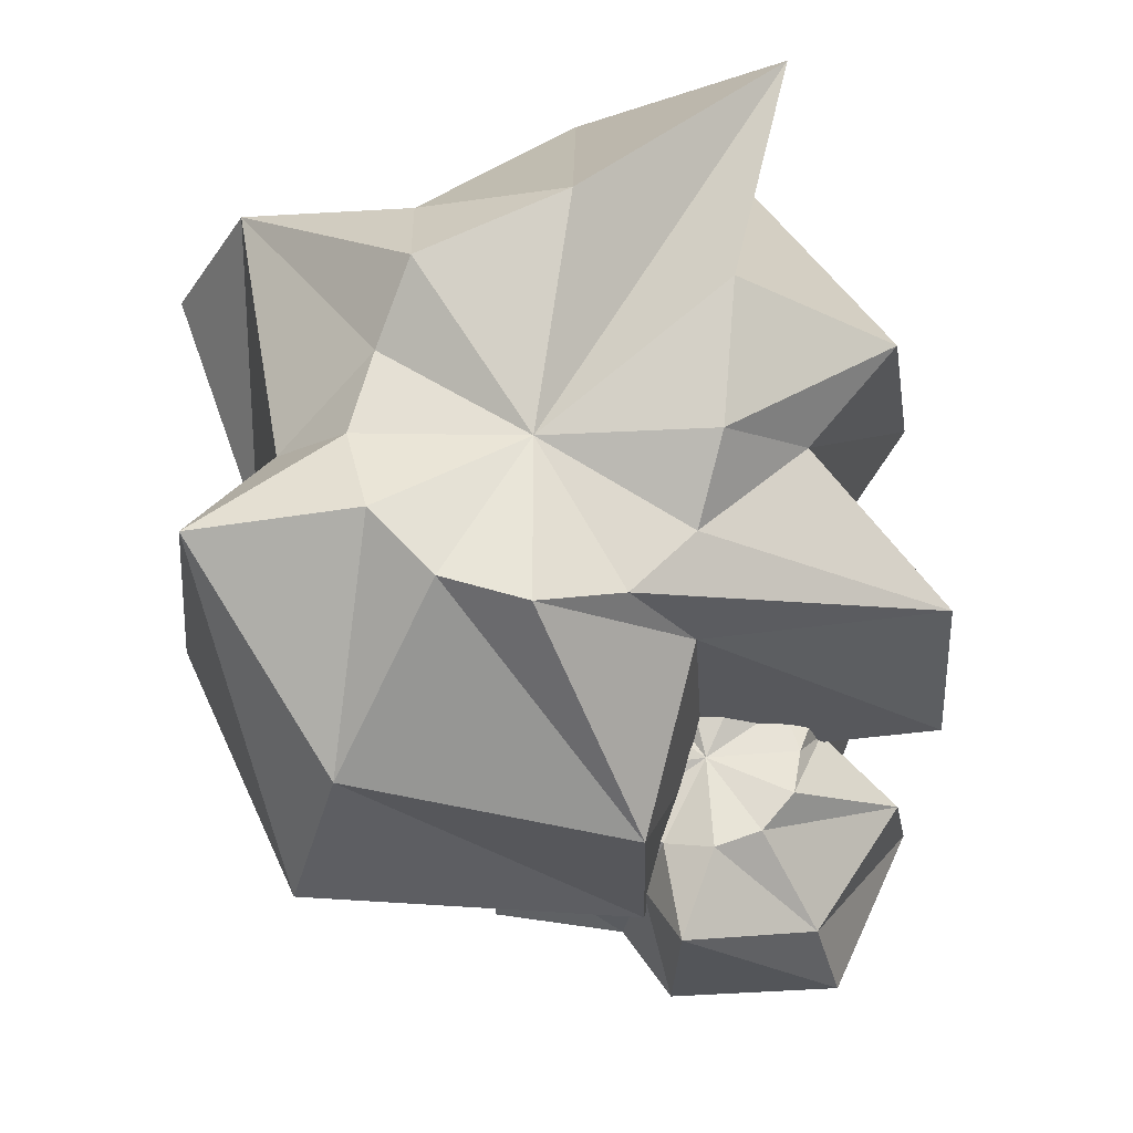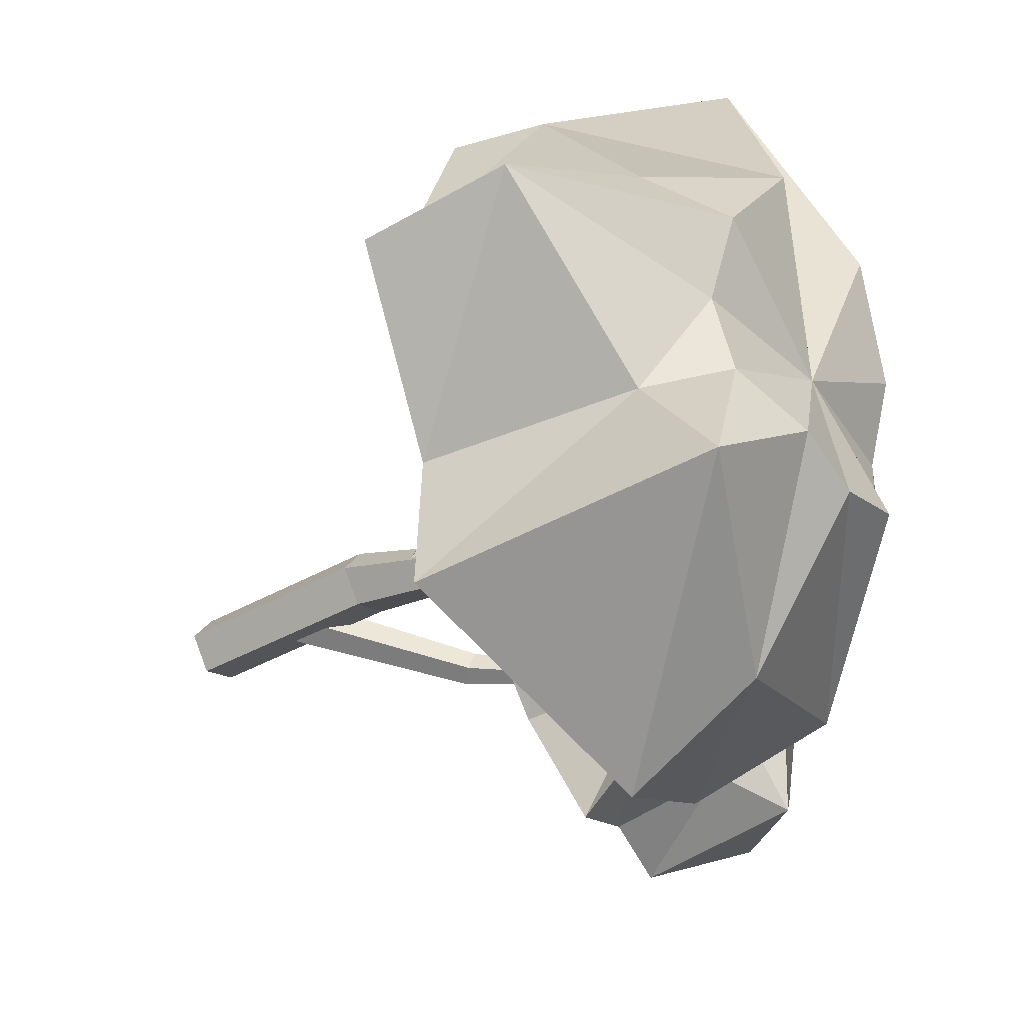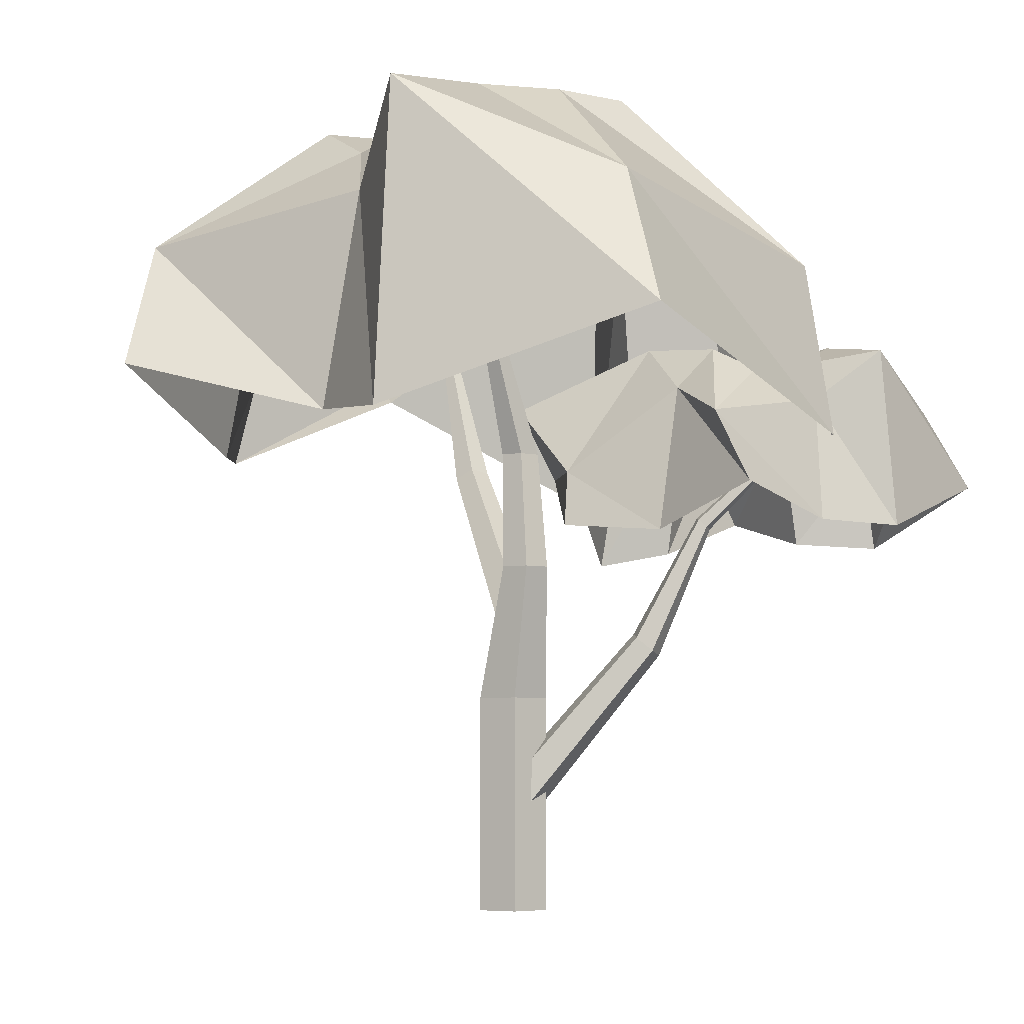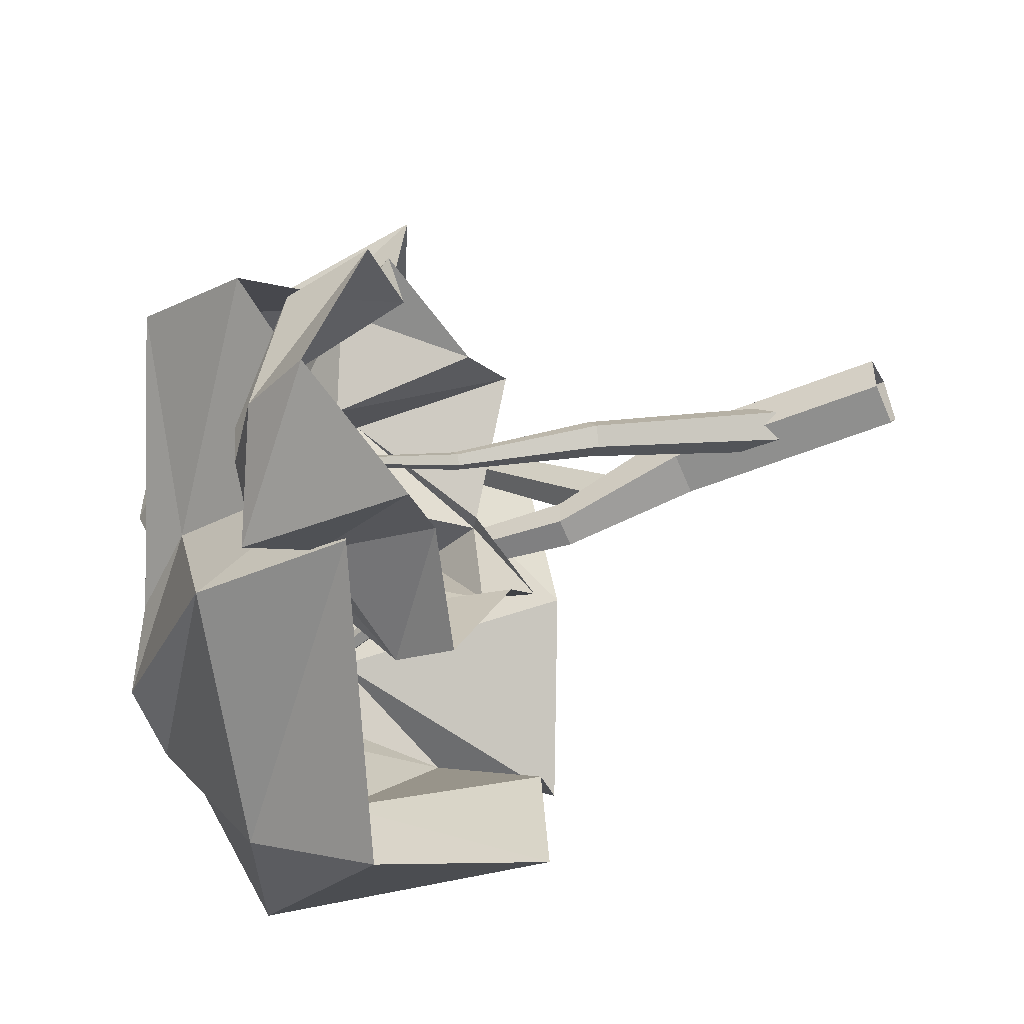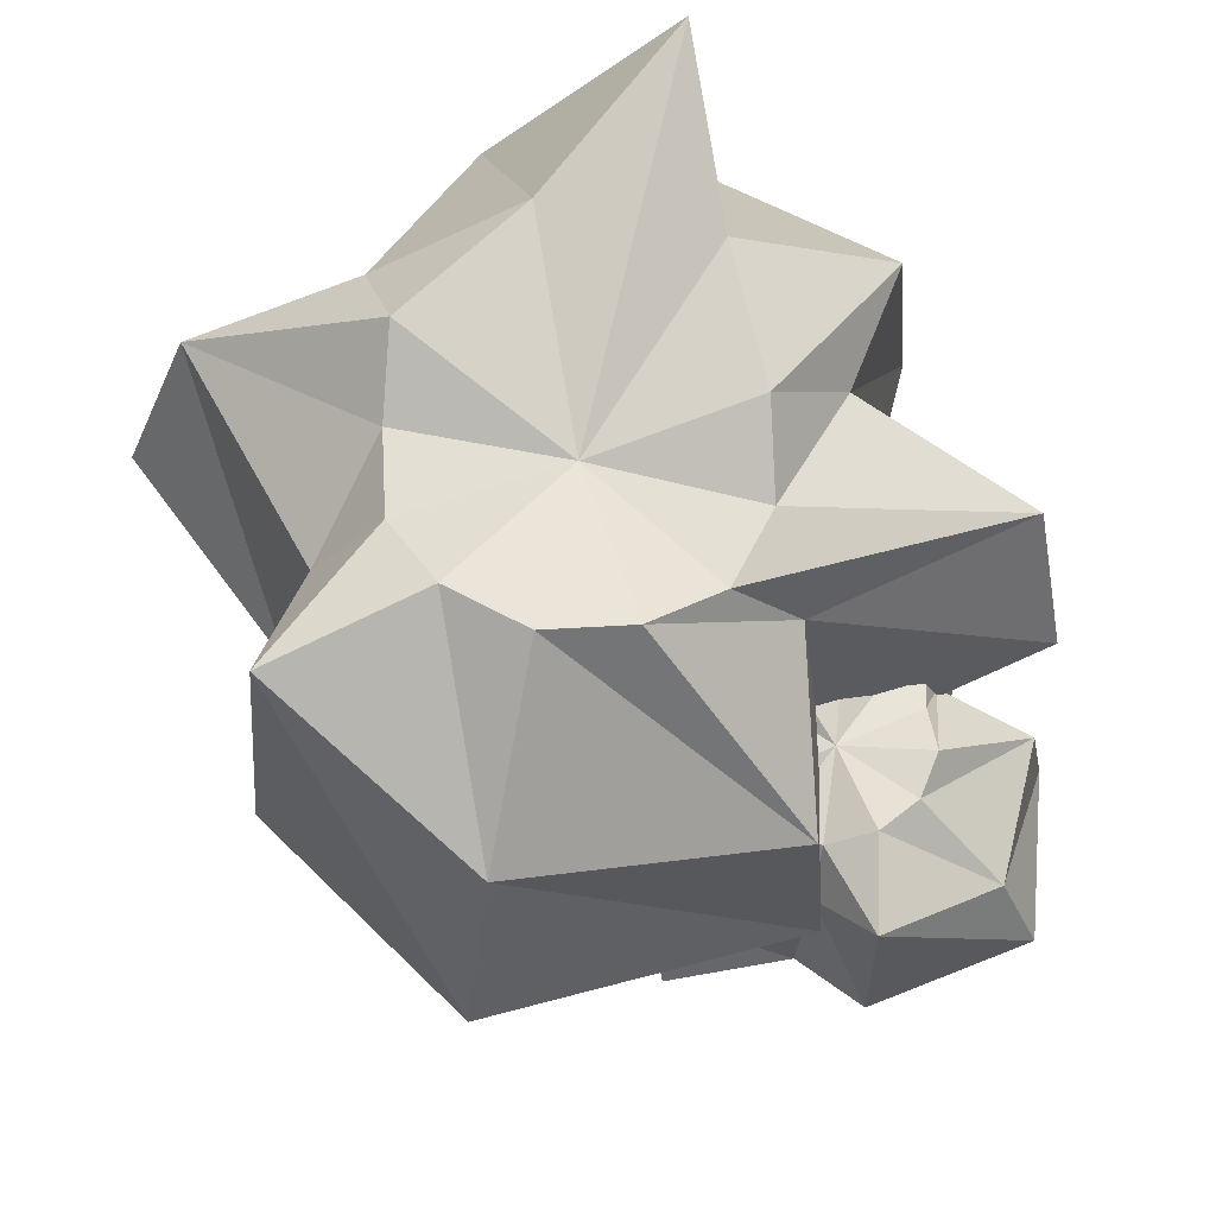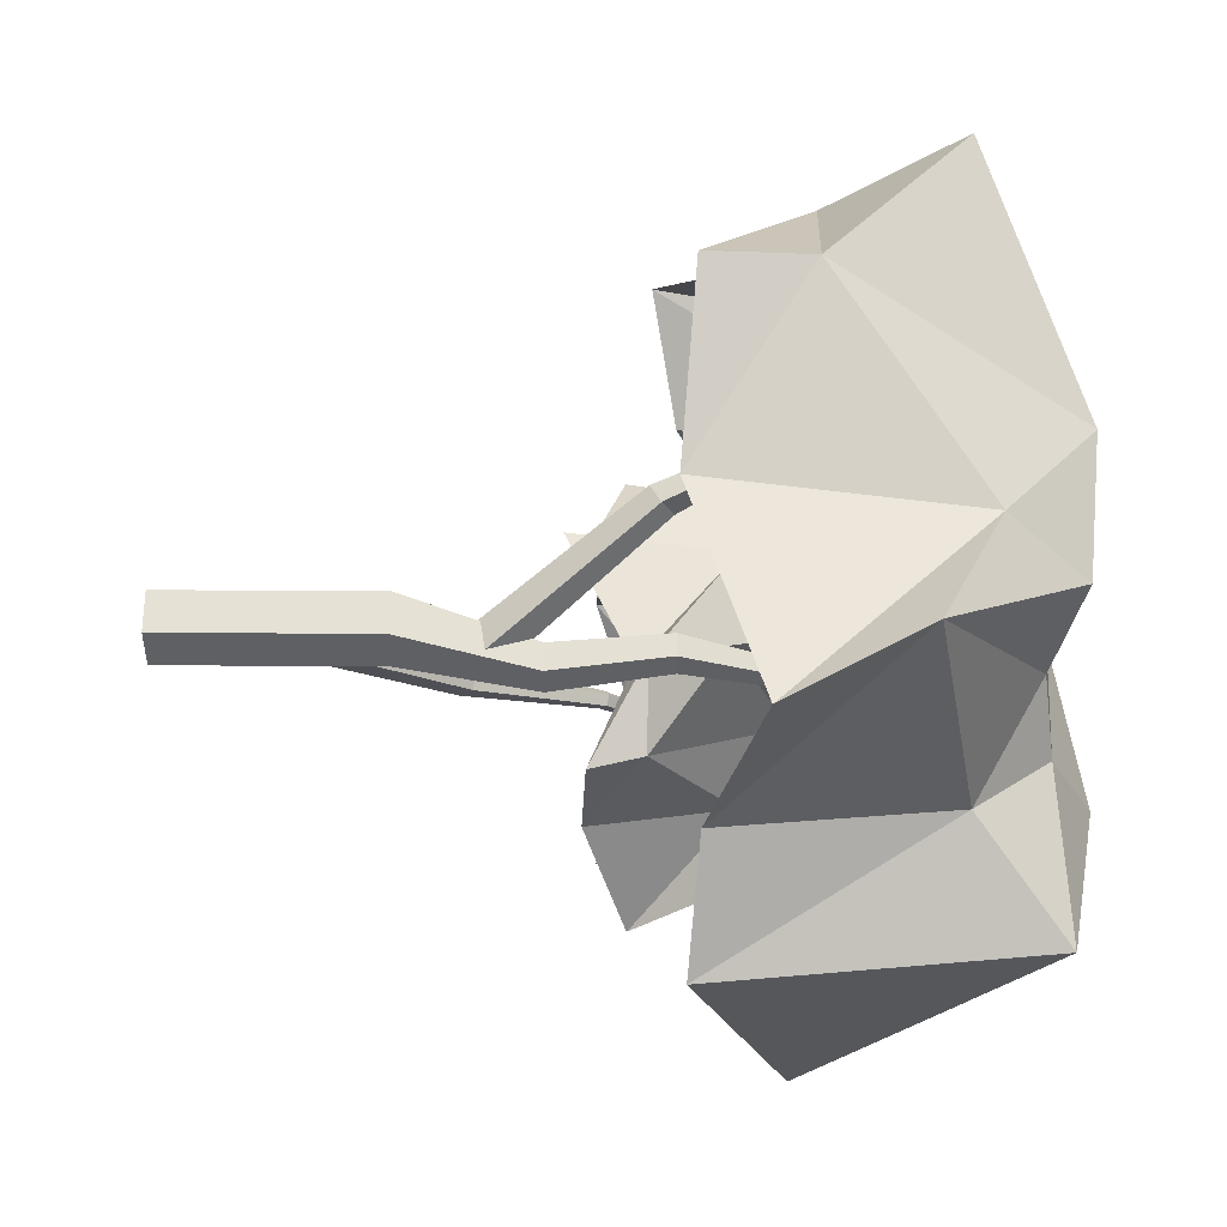
<metadata>
{"format":"obj","ext":"obj","renderer":"f3d","projection":"perspective","resolution":1024,"background":"white","views":[{"elev":72.0,"azim":-149.6,"up":"+Y"},{"elev":-37.5,"azim":126.4,"up":"+Z"},{"elev":-5.1,"azim":157.9,"up":"+Y"},{"elev":-50.0,"azim":-65.5,"up":"+Z"},{"elev":70.0,"azim":-168.2,"up":"+Y"},{"elev":9.7,"azim":92.1,"up":"+Z"}]}
</metadata>
<code>
o leaves
v -2.139 5.142 -1.243
v -2.838 5.292 -1.575
v -2.91 5.292 -1.171
v -2.77 5.08 -0.7851
v -2.457 5.03 -0.5212
v -2.055 5.212 -0.4499
v -1.392 5.28 -0.4604
v -0.09529 4.776 -0.2931
v -1.057 5.296 -1.179
v -1.408 5.24 -1.837
v -1.787 5.062 -1.958
v -2.19 5.107 -2.03
v -2.575 5.308 -1.889
v -3.605 4.716 -1.947
v -3.668 4.404 -0.6219
v -2.833 4.698 -0.4814
v -2.541 4.502 0.6191
v -1.961 4.807 -0.07202
v -1.47 4.856 0.2767
v -0.3946 4.1 -0.4446
v -0.1806 4.099 -1.244
v -1.016 4.855 -1.884
v -0.9987 4.558 -2.688
v -2.195 4.746 -2.36
v -2.718 5.193 -2.659
v -3.963 4.007 -2.132
v -3.815 3.528 -0.5914
v -3.04 3.563 -0.3929
v -2.893 3.831 0.6714
v -1.879 3.47 0.1516
v -1.285 3.353 0.4628
v -0.5801 3.985 -0.5485
v -0.1091 3.592 -1.345
v -0.7783 3.526 -1.994
v -1.172 3.896 -3.021
v -2.149 3.619 -2.56
v -2.775 3.561 -2.821
v 0.05799 7.341 -0.2416
v 0.06815 7.614 -1.649
v -0.6536 7.615 -1.457
v -1.183 7.228 -0.9302
v -1.377 7.137 -0.2109
v -1.185 7.47 0.5084
v -0.6576 7.593 1.594
v 0.0635 6.676 3.861
v 0.7852 7.623 1.594
v 1.601 7.52 0.5084
v 1.509 7.196 -0.2109
v 1.317 7.279 -0.9302
v 0.7893 7.644 -1.457
v 0.09127 6.566 -3.2
v -2.142 5.999 -2.285
v -1.732 6.533 -0.8003
v -3.322 6.177 0.5284
v -1.736 6.731 0.9539
v -1.934 6.822 2.031
v 0.08321 5.445 3.25
v 1.566 5.444 2.989
v 1.98 6.819 1.119
v 3.319 6.278 0.5284
v 1.858 6.621 -1.193
v 1.949 7.434 -2.285
v 0.1212 5.276 -3.933
v -2.306 4.405 -2.504
v -2.037 4.467 -1.074
v -3.68 4.956 -0.01273
v -2.042 4.299 1.261
v -2.099 4.085 2.479
v 0.1118 5.235 2.864
v 1.788 4.521 3.029
v 2.343 4.401 1.426
v 3.735 5.074 -0.01273
v 2.223 4.569 -1.271
v 2.172 4.464 -2.504
f 1 2 3
f 1 3 4
f 1 4 5
f 1 5 6
f 1 6 7
f 1 7 8
f 1 8 9
f 1 9 10
f 1 10 11
f 1 11 12
f 1 12 13
f 1 13 2
f 2 14 15
f 2 15 3
f 3 15 16
f 3 16 4
f 4 16 17
f 4 17 5
f 5 17 18
f 5 18 6
f 6 18 19
f 6 19 7
f 7 19 20
f 7 20 8
f 8 20 21
f 8 21 9
f 9 21 22
f 9 22 10
f 10 22 23
f 10 23 11
f 11 23 24
f 11 24 12
f 12 24 25
f 12 25 13
f 13 25 14
f 13 14 2
f 14 26 27
f 14 27 15
f 15 27 28
f 15 28 16
f 16 28 29
f 16 29 17
f 17 29 30
f 17 30 18
f 18 30 31
f 18 31 19
f 19 31 32
f 19 32 20
f 20 32 33
f 20 33 21
f 21 33 34
f 21 34 22
f 22 34 35
f 22 35 23
f 23 35 36
f 23 36 24
f 24 36 37
f 24 37 25
f 25 37 26
f 25 26 14
f 38 39 40
f 38 40 41
f 38 41 42
f 38 42 43
f 38 43 44
f 38 44 45
f 38 45 46
f 38 46 47
f 38 47 48
f 38 48 49
f 38 49 50
f 38 50 39
f 39 51 52
f 39 52 40
f 40 52 53
f 40 53 41
f 41 53 54
f 41 54 42
f 42 54 55
f 42 55 43
f 43 55 56
f 43 56 44
f 44 56 57
f 44 57 45
f 45 57 58
f 45 58 46
f 46 58 59
f 46 59 47
f 47 59 60
f 47 60 48
f 48 60 61
f 48 61 49
f 49 61 62
f 49 62 50
f 50 62 51
f 50 51 39
f 51 63 64
f 51 64 52
f 52 64 65
f 52 65 53
f 53 65 66
f 53 66 54
f 54 66 67
f 54 67 55
f 55 67 68
f 55 68 56
f 56 68 69
f 56 69 57
f 57 69 70
f 57 70 58
f 58 70 71
f 58 71 59
f 59 71 72
f 59 72 60
f 60 72 73
f 60 73 61
f 61 73 74
f 61 74 62
f 62 74 63
f 62 63 51
o trunks
v 0.2603 0 -0.1521
v 0.0327 2.014 -0.4653
v 0.2603 2.014 -0.1521
v 0.0327 0 -0.4653
v -0.3355 2.014 -0.3456
v -0.3355 0 -0.3456
v -0.3355 2.014 0.0415
v -0.3355 -0 0.0415
v 0.0327 2.014 0.1611
v 0.0327 -0 0.1611
v -0.001218 3.257 -0.6776
v 0.1505 3.257 -0.4688
v -0.2467 3.257 -0.5978
v -0.2467 3.257 -0.3397
v -0.001218 3.257 -0.26
v -0.0139 4.345 -0.5163
v 0.1094 4.345 -0.3465
v -0.2135 4.345 -0.4515
v -0.2135 4.345 -0.2416
v -0.0139 4.345 -0.1768
v 0.4452 5.931 -0.6371
v 0.4966 5.931 -0.5663
v 0.3621 5.931 -0.61
v 0.3621 5.931 -0.5226
v 0.4452 5.931 -0.4956
v 0.4343 7.284 -0.512
v 0.4612 7.284 -0.4749
v 0.3907 7.284 -0.4978
v 0.3907 7.284 -0.4521
v 0.4343 7.284 -0.4379
v -0.2512 1.083 0.009352
v -1.111 2.623 -0.684
v -1.274 2.521 -0.6449
v -0.03396 1.219 -0.04275
v -1.057 2.584 -0.8692
v 0.0368 1.167 -0.2892
v -1.188 2.458 -0.9444
v -0.1367 0.9993 -0.3893
v -1.321 2.419 -0.8058
v -0.3148 0.9474 -0.2049
v -1.632 3.729 -1.014
v -1.715 3.677 -0.9943
v -1.605 3.709 -1.108
v -1.671 3.645 -1.147
v -1.739 3.625 -1.076
v -2.336 4.46 -1.434
v -2.382 4.431 -1.423
v -2.321 4.449 -1.487
v -2.358 4.413 -1.508
v -2.396 4.402 -1.469
v 0.1535 2.782 -0.2973
v -0.0174 4.322 0.7935
v 0.09811 4.219 0.9153
v -0.000301 2.918 -0.4594
v -0.2043 4.283 0.84
v -0.2491 2.866 -0.3975
v -0.2043 4.156 0.9906
v -0.2491 2.698 -0.1971
v -0.0174 4.117 1.037
v -0.000301 2.646 -0.1352
v -0.04277 5.428 1.41
v 0.01603 5.376 1.472
v -0.1379 5.408 1.434
v -0.1379 5.343 1.51
v -0.04277 5.324 1.534
v -0.05439 6.159 2.23
v -0.02159 6.13 2.264
v -0.1075 6.148 2.243
v -0.1075 6.112 2.286
v -0.05439 6.101 2.299
f 75 76 77
f 75 78 76
f 78 79 76
f 78 80 79
f 80 81 79
f 80 82 81
f 82 83 81
f 82 84 83
f 84 77 83
f 84 75 77
f 85 86 77
f 77 76 85
f 87 85 76
f 76 79 87
f 88 87 79
f 79 81 88
f 89 88 81
f 81 83 89
f 86 89 83
f 83 77 86
f 90 91 86
f 86 85 90
f 92 90 85
f 85 87 92
f 93 92 87
f 87 88 93
f 94 93 88
f 88 89 94
f 91 94 89
f 89 86 91
f 95 96 91
f 91 90 95
f 97 95 90
f 90 92 97
f 98 97 92
f 92 93 98
f 99 98 93
f 93 94 99
f 96 99 94
f 94 91 96
f 100 101 96
f 96 95 100
f 102 100 95
f 95 97 102
f 103 102 97
f 97 98 103
f 104 103 98
f 98 99 104
f 101 104 99
f 99 96 101
f 105 106 107
f 105 108 106
f 108 109 106
f 108 110 109
f 110 111 109
f 110 112 111
f 112 113 111
f 112 114 113
f 114 107 113
f 114 105 107
f 115 116 107
f 107 106 115
f 117 115 106
f 106 109 117
f 118 117 109
f 109 111 118
f 119 118 111
f 111 113 119
f 116 119 113
f 113 107 116
f 120 121 116
f 116 115 120
f 122 120 115
f 115 117 122
f 123 122 117
f 117 118 123
f 124 123 118
f 118 119 124
f 121 124 119
f 119 116 121
f 125 126 127
f 125 128 126
f 128 129 126
f 128 130 129
f 130 131 129
f 130 132 131
f 132 133 131
f 132 134 133
f 134 127 133
f 134 125 127
f 135 136 127
f 127 126 135
f 137 135 126
f 126 129 137
f 138 137 129
f 129 131 138
f 139 138 131
f 131 133 139
f 136 139 133
f 133 127 136
f 140 141 136
f 136 135 140
f 142 140 135
f 135 137 142
f 143 142 137
f 137 138 143
f 144 143 138
f 138 139 144
f 141 144 139
f 139 136 141

</code>
